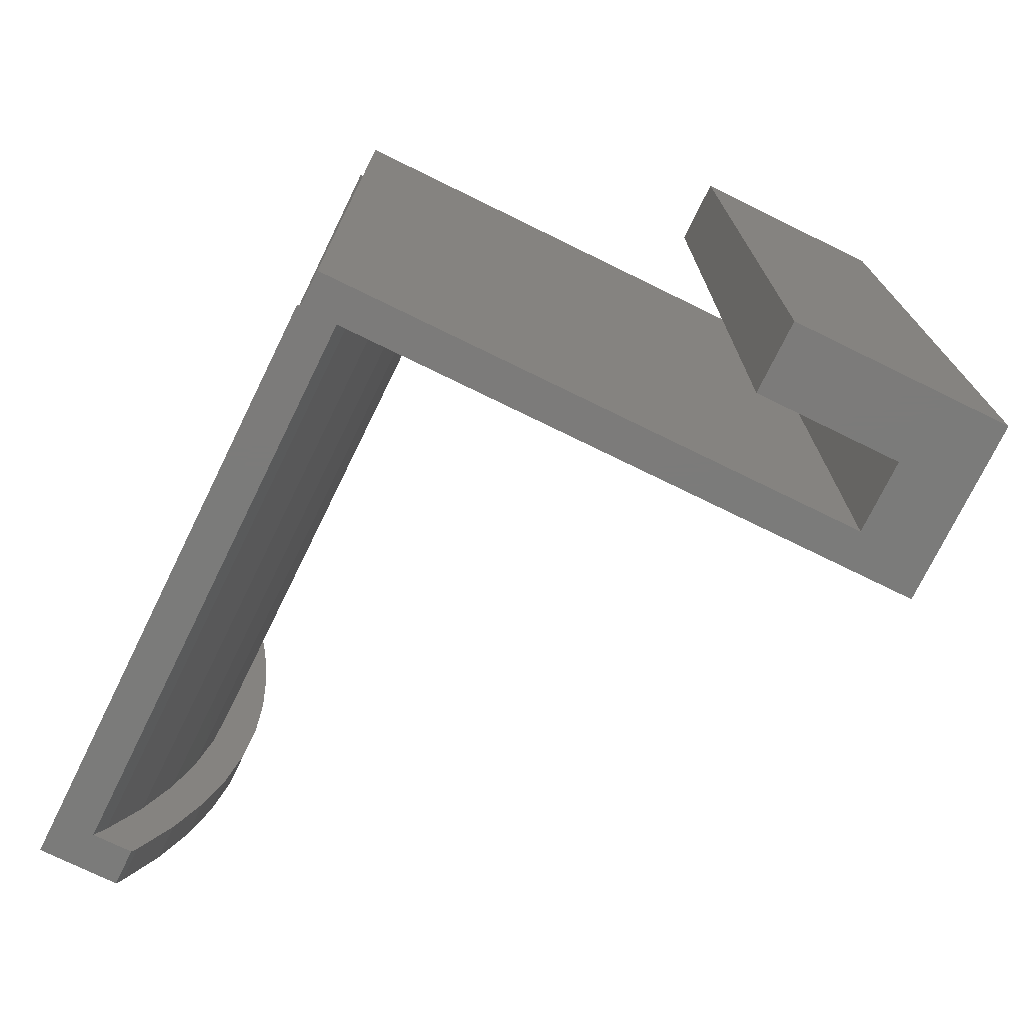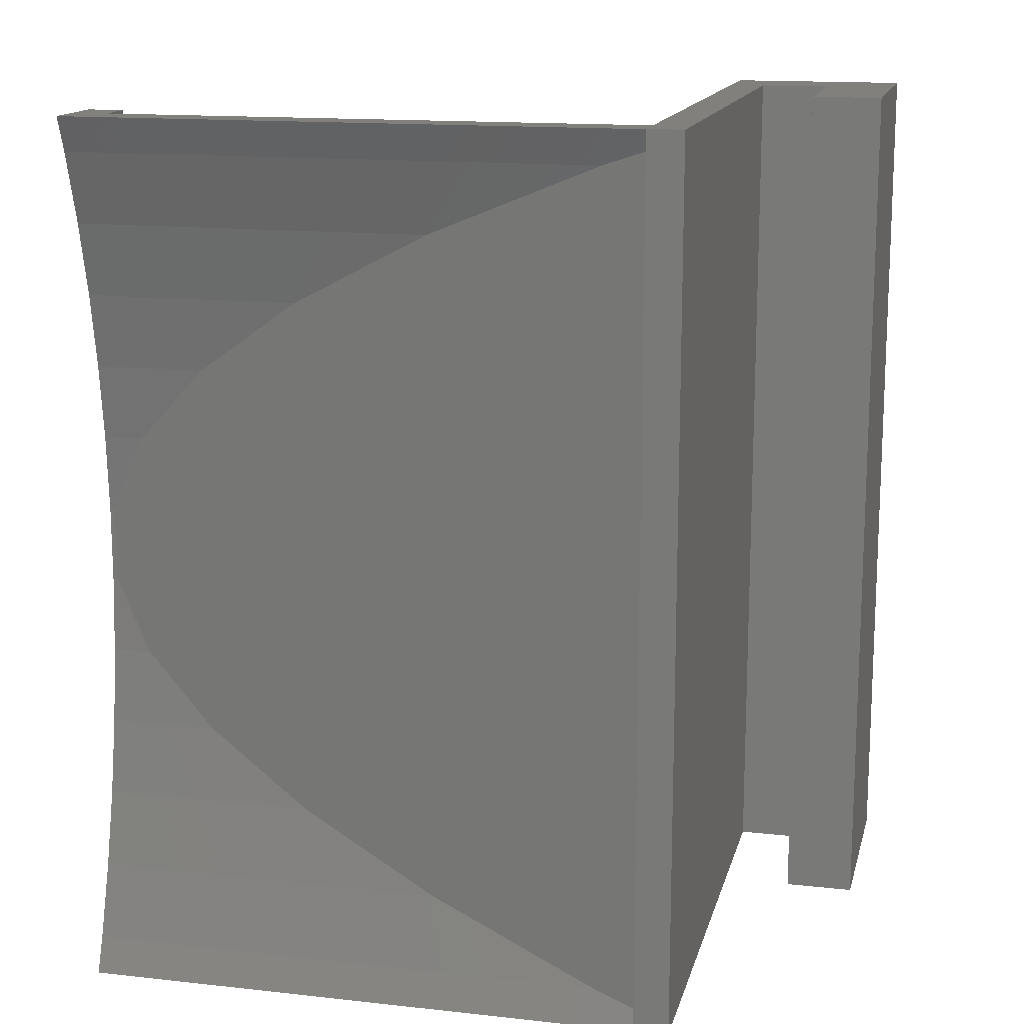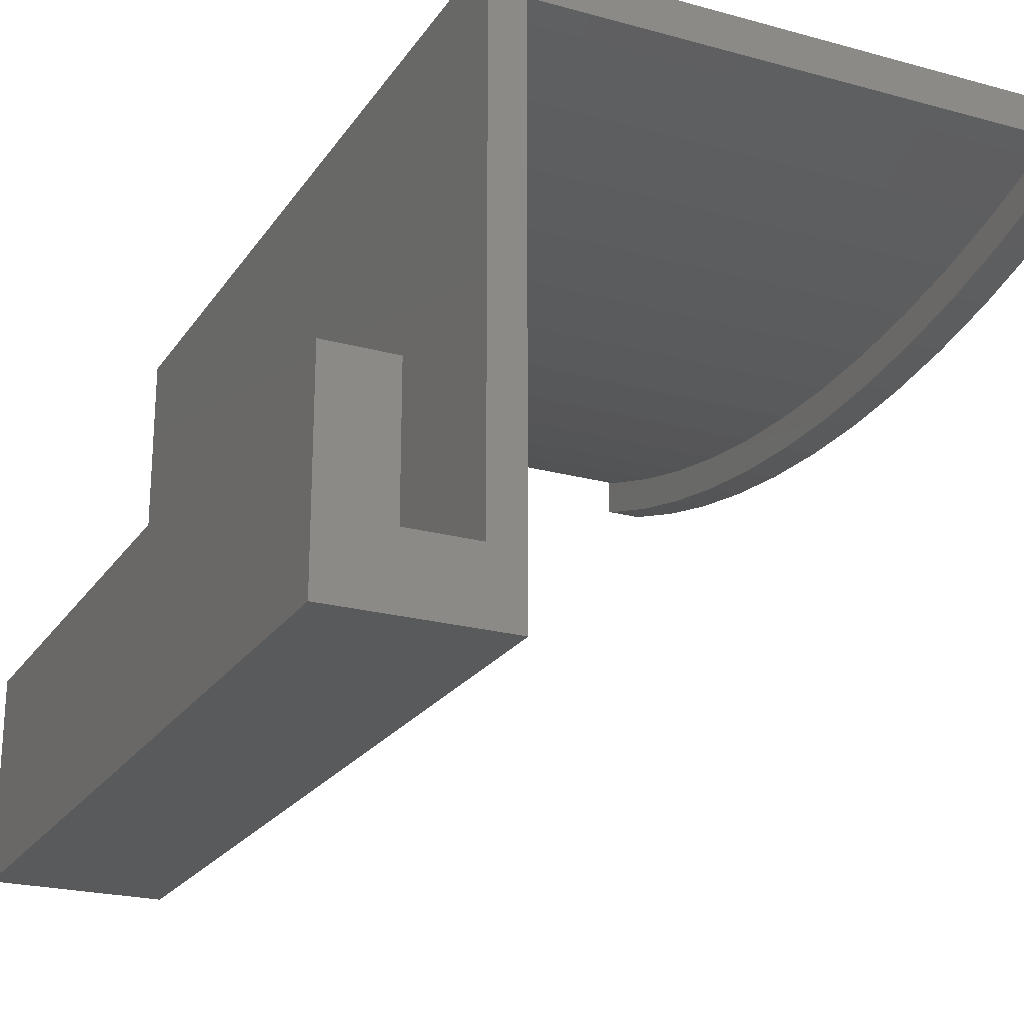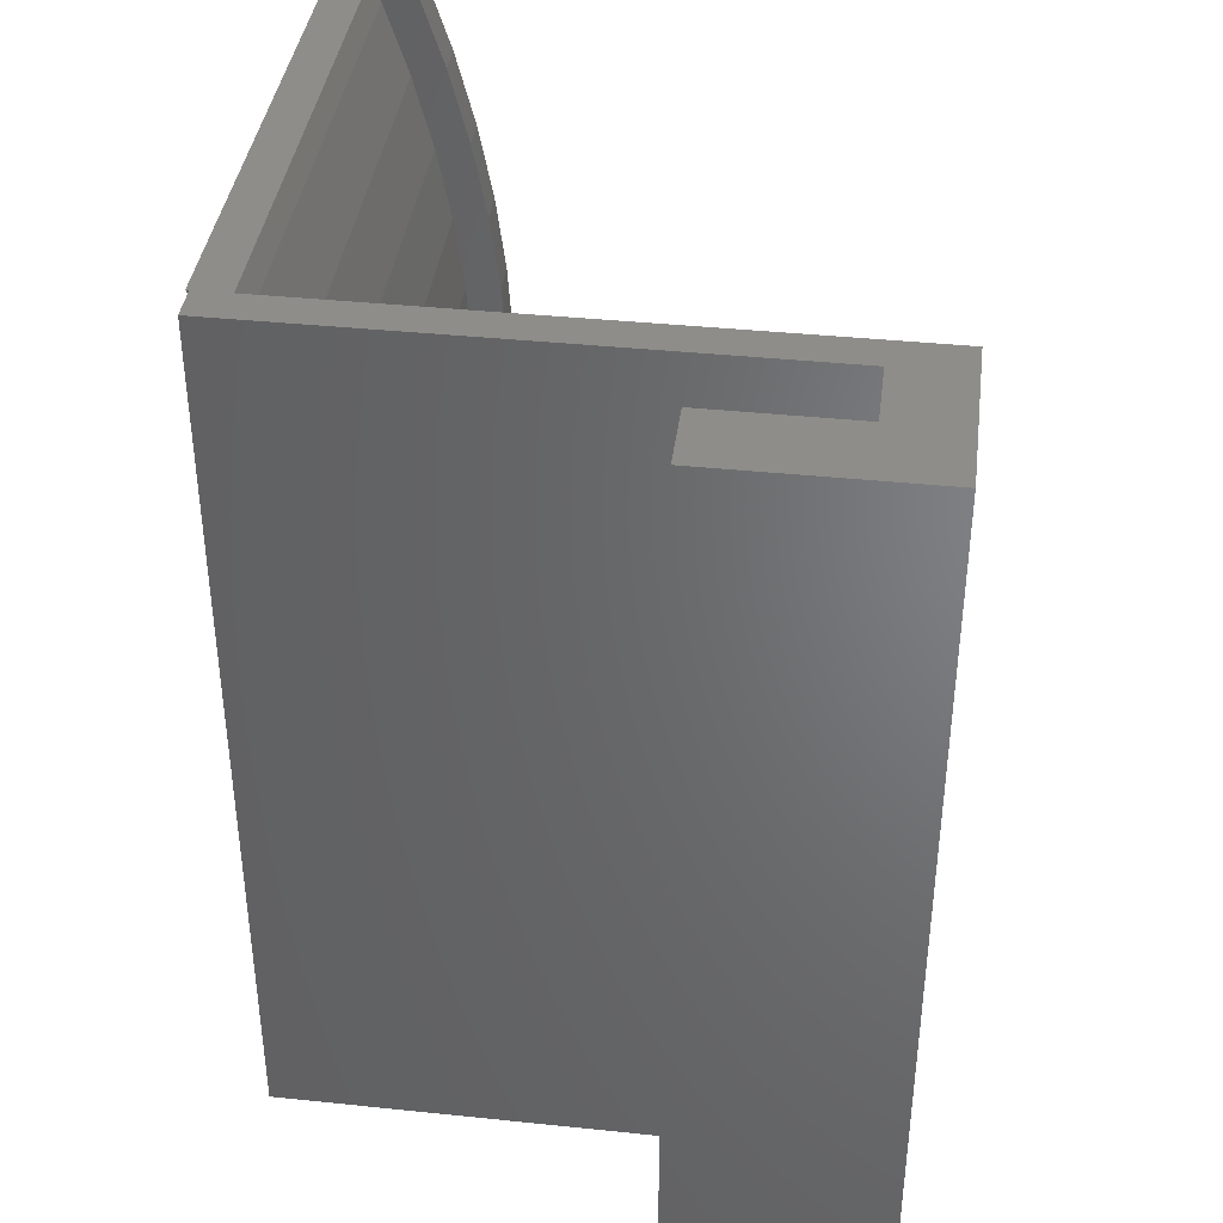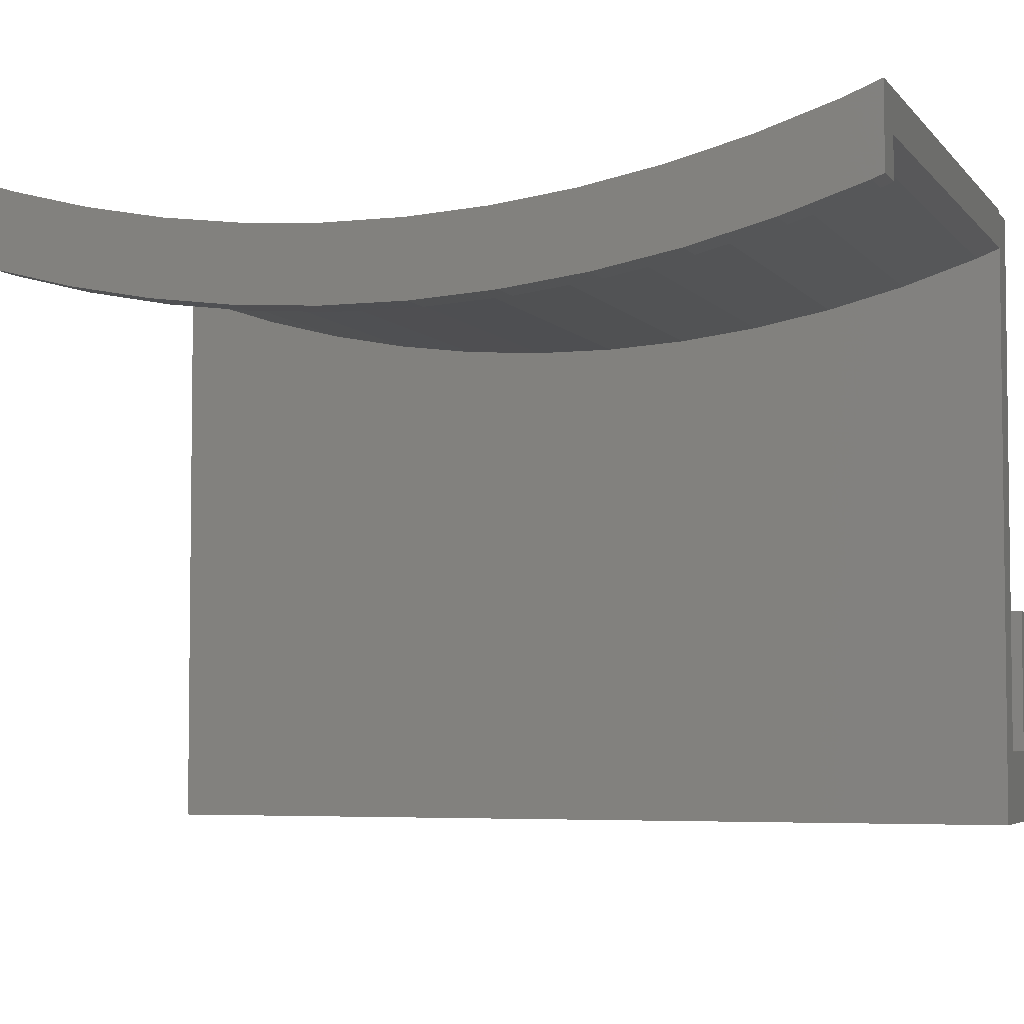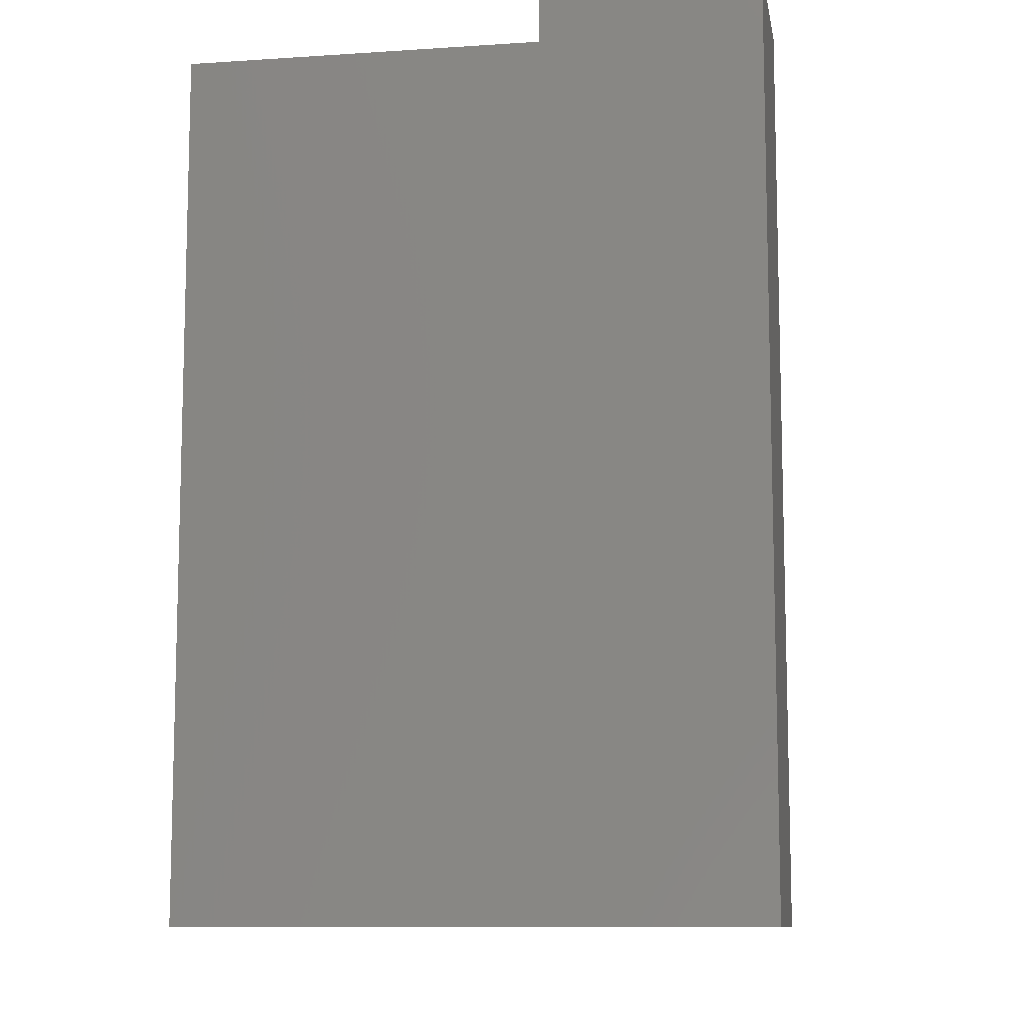
<metadata>
{"format":"stl","ext":"stl","renderer":"f3d","projection":"perspective","resolution":1024,"background":"white","views":[{"elev":-74.5,"azim":-116.1,"up":"+Z"},{"elev":14.7,"azim":-166.6,"up":"+Z"},{"elev":-22.6,"azim":-25.2,"up":"+Y"},{"elev":39.2,"azim":-82.6,"up":"+Z"},{"elev":-4.6,"azim":109.6,"up":"+Y"},{"elev":-10.1,"azim":-80.2,"up":"+Z"}]}
</metadata>
<code>
# stl→obj: 118 verts, 232 faces
v -8 -4 -25
v -8 8 25
v -8 8 -25
v -8 -4 25
v 34 30.18 25
v 32 28.03 25
v 34 25.88 25
v 3.747 29.49 25
v 2 30.18 25
v 2 29.73 25
v 32 25.88 25
v 2 28.03 25
v 2 29.49 25
v -4 8 25
v -4 0 25
v 0 30 25
v 2 30 25
v 0 0 25
v 2 -4 25
v -4 8 -25
v -4 0 -25
v 2 28.03 -25
v 3.747 29.49 -25
v 32 28.03 -25
v 2 29.49 -25
v 34 25.88 -25
v 32 25.88 -25
v 34 30.18 -25
v 2 30.18 -25
v 2 29.73 -25
v 0 0 -25
v 2 -4 -25
v 0 30 -25
v 2 30 -25
v 2 25.38 8.244
v 2 25.38 -8.244
v 2 25.44 8.836
v 2 26.13 13.21
v 2 27.1 17.53
v 2 28.33 21.79
v 2 25.44 -8.836
v 2 26.13 -13.21
v 2 27.1 -17.53
v 2 28.33 -21.79
v 32 21.7 -6.776
v 34 21.42 -2.262
v 32 21.42 -2.262
v 34 21.7 -6.776
v 32 24.24 20.09
v 34 25.64 24.39
v 32 25.64 24.39
v 34 24.24 20.09
v 32 24.24 -20.09
v 34 23.12 -15.71
v 32 23.12 -15.71
v 34 24.24 -20.09
v 32 21.7 6.776
v 34 22.27 11.26
v 32 22.27 11.26
v 34 21.7 6.776
v 34 21.42 2.262
v 32 21.42 2.262
v 32 23.12 15.71
v 34 23.12 15.71
v 32 25.64 -24.39
v 34 25.64 -24.39
v 34 22.27 -11.26
v 32 22.27 -11.26
v 2 27.52 -23.71
v 2 26.16 -19.53
v 2 25.07 -15.27
v 2 24.25 -10.95
v 2 23.69 -6.588
v 2 27.52 23.71
v 2 26.16 19.53
v 2 25.07 15.27
v 2 24.25 10.95
v 2 23.69 6.588
v 2 23.42 -2.199
v 2 23.42 2.199
v 2 29.73 23.85
v 2 29.73 -23.85
v 34 29.4 23.03
v 34 28.08 18.97
v 34 27.02 14.83
v 34 26.22 10.64
v 34 25.69 6.399
v 34 29.4 -23.03
v 34 28.08 -18.97
v 34 27.02 -14.83
v 34 26.22 -10.64
v 34 25.69 -6.399
v 34 25.42 -2.136
v 34 25.42 2.136
v 27.83 26.22 10.64
v 21.94 27.02 14.83
v 33.75 25.42 -2.136
v 31.78 25.69 -6.399
v 14.11 28.08 18.97
v 4.392 29.4 23.03
v 27.83 26.22 -10.64
v 21.94 27.02 -14.83
v 31.78 25.69 6.399
v 33.75 25.42 2.136
v 14.11 28.08 -18.97
v 4.392 29.4 -23.03
v 32 27.52 -23.71
v 32 26.16 -19.53
v 32 25.07 -15.27
v 32 24.25 -10.95
v 32 23.69 -6.588
v 32 27.52 23.71
v 32 26.16 19.53
v 32 25.07 15.27
v 32 24.25 10.95
v 32 23.69 6.588
v 32 23.42 2.199
v 32 23.42 -2.199
f 1 2 3
f 2 1 4
f 5 6 7
f 5 8 6
f 9 8 5
f 8 9 10
f 7 6 11
f 12 8 13
f 8 12 6
f 14 2 15
f 16 10 17
f 10 16 13
f 13 16 18
f 13 18 19
f 15 19 18
f 15 4 19
f 4 15 2
f 8 10 13
f 15 20 14
f 20 15 21
f 20 2 14
f 2 20 3
f 22 23 24
f 23 22 25
f 24 26 27
f 26 24 28
f 23 28 24
f 29 23 30
f 23 29 28
f 31 25 32
f 33 25 31
f 25 33 30
f 32 21 31
f 1 21 32
f 3 21 1
f 21 3 20
f 23 25 30
f 30 33 34
f 31 15 18
f 15 31 21
f 35 19 36
f 37 19 35
f 38 19 37
f 39 19 38
f 40 19 39
f 19 40 13
f 32 36 19
f 36 32 41
f 41 32 42
f 42 32 43
f 43 32 44
f 44 32 25
f 10 34 17
f 34 10 30
f 1 19 4
f 19 1 32
f 31 16 33
f 16 31 18
f 34 16 17
f 16 34 33
f 45 46 47
f 46 45 48
f 49 50 51
f 50 49 52
f 53 54 55
f 54 53 56
f 51 7 11
f 7 51 50
f 57 58 59
f 58 57 60
f 47 61 62
f 61 47 46
f 63 52 49
f 52 63 64
f 65 56 53
f 56 65 66
f 55 67 68
f 67 55 54
f 69 25 22
f 25 69 44
f 70 44 69
f 44 70 43
f 71 43 70
f 43 71 42
f 72 42 71
f 73 41 72
f 42 72 41
f 74 13 40
f 13 74 12
f 75 40 39
f 40 75 74
f 76 39 38
f 77 38 37
f 78 37 35
f 39 76 75
f 41 73 36
f 79 36 73
f 38 77 76
f 36 79 35
f 37 78 77
f 80 35 79
f 35 80 78
f 10 9 81
f 30 82 29
f 7 83 5
f 50 83 7
f 83 50 84
f 52 84 50
f 84 52 85
f 64 85 52
f 85 64 86
f 86 58 87
f 58 86 64
f 88 26 28
f 66 88 89
f 56 89 90
f 54 90 91
f 67 91 92
f 88 66 26
f 48 92 93
f 60 87 58
f 89 56 66
f 87 60 94
f 90 54 56
f 61 94 60
f 91 67 54
f 94 61 93
f 92 48 67
f 46 93 61
f 93 46 48
f 62 60 57
f 60 62 61
f 59 64 63
f 64 59 58
f 27 66 65
f 66 27 26
f 68 48 45
f 48 68 67
f 95 85 86
f 85 95 96
f 92 97 93
f 97 92 98
f 99 83 84
f 83 99 100
f 90 101 91
f 101 90 102
f 103 86 87
f 86 103 95
f 93 104 94
f 104 93 97
f 96 84 85
f 84 96 99
f 88 105 89
f 105 88 106
f 100 9 5
f 100 5 83
f 9 100 81
f 104 87 94
f 87 104 103
f 28 106 88
f 29 106 28
f 106 29 82
f 91 98 92
f 98 91 101
f 89 102 90
f 102 89 105
f 27 107 24
f 65 107 27
f 107 65 108
f 53 108 65
f 108 53 109
f 55 109 53
f 109 55 110
f 68 110 55
f 45 111 68
f 110 68 111
f 112 11 6
f 51 112 113
f 112 51 11
f 49 113 114
f 63 114 115
f 113 49 51
f 59 115 116
f 57 116 117
f 114 63 49
f 111 45 118
f 47 118 45
f 115 59 63
f 118 47 117
f 116 57 59
f 62 117 47
f 117 62 57
f 74 6 12
f 6 74 112
f 69 108 70
f 108 69 107
f 22 107 69
f 107 22 24
f 75 112 74
f 112 75 113
f 71 110 72
f 110 71 109
f 79 117 80
f 117 79 118
f 78 115 77
f 115 78 116
f 80 116 78
f 116 80 117
f 77 114 76
f 114 77 115
f 73 118 79
f 118 73 111
f 72 111 73
f 111 72 110
f 76 113 75
f 113 76 114
f 70 109 71
f 109 70 108
f 106 100 99
f 105 99 96
f 102 96 95
f 101 95 103
f 98 103 104
f 98 104 97
f 103 98 101
f 95 101 102
f 96 102 105
f 106 99 105
f 100 106 81
f 81 106 82
f 82 30 10
f 82 10 81

</code>
